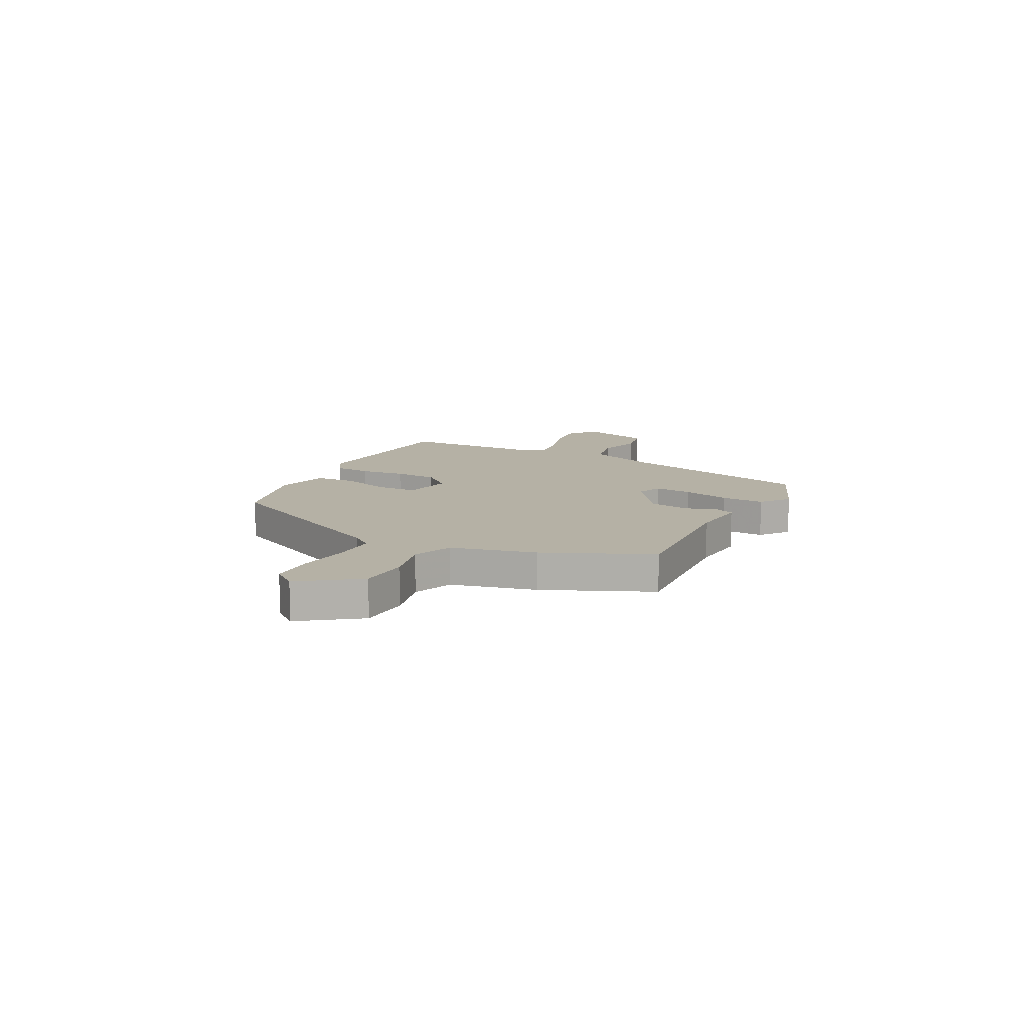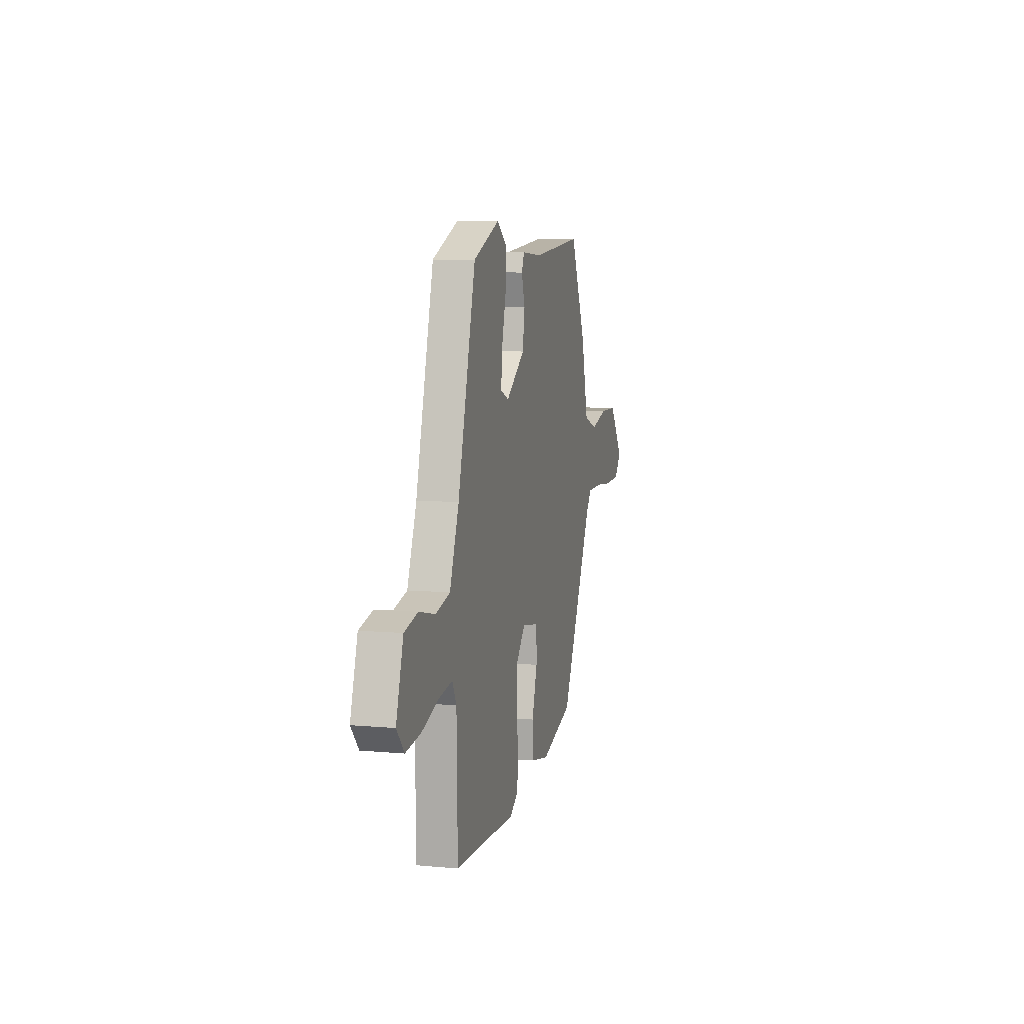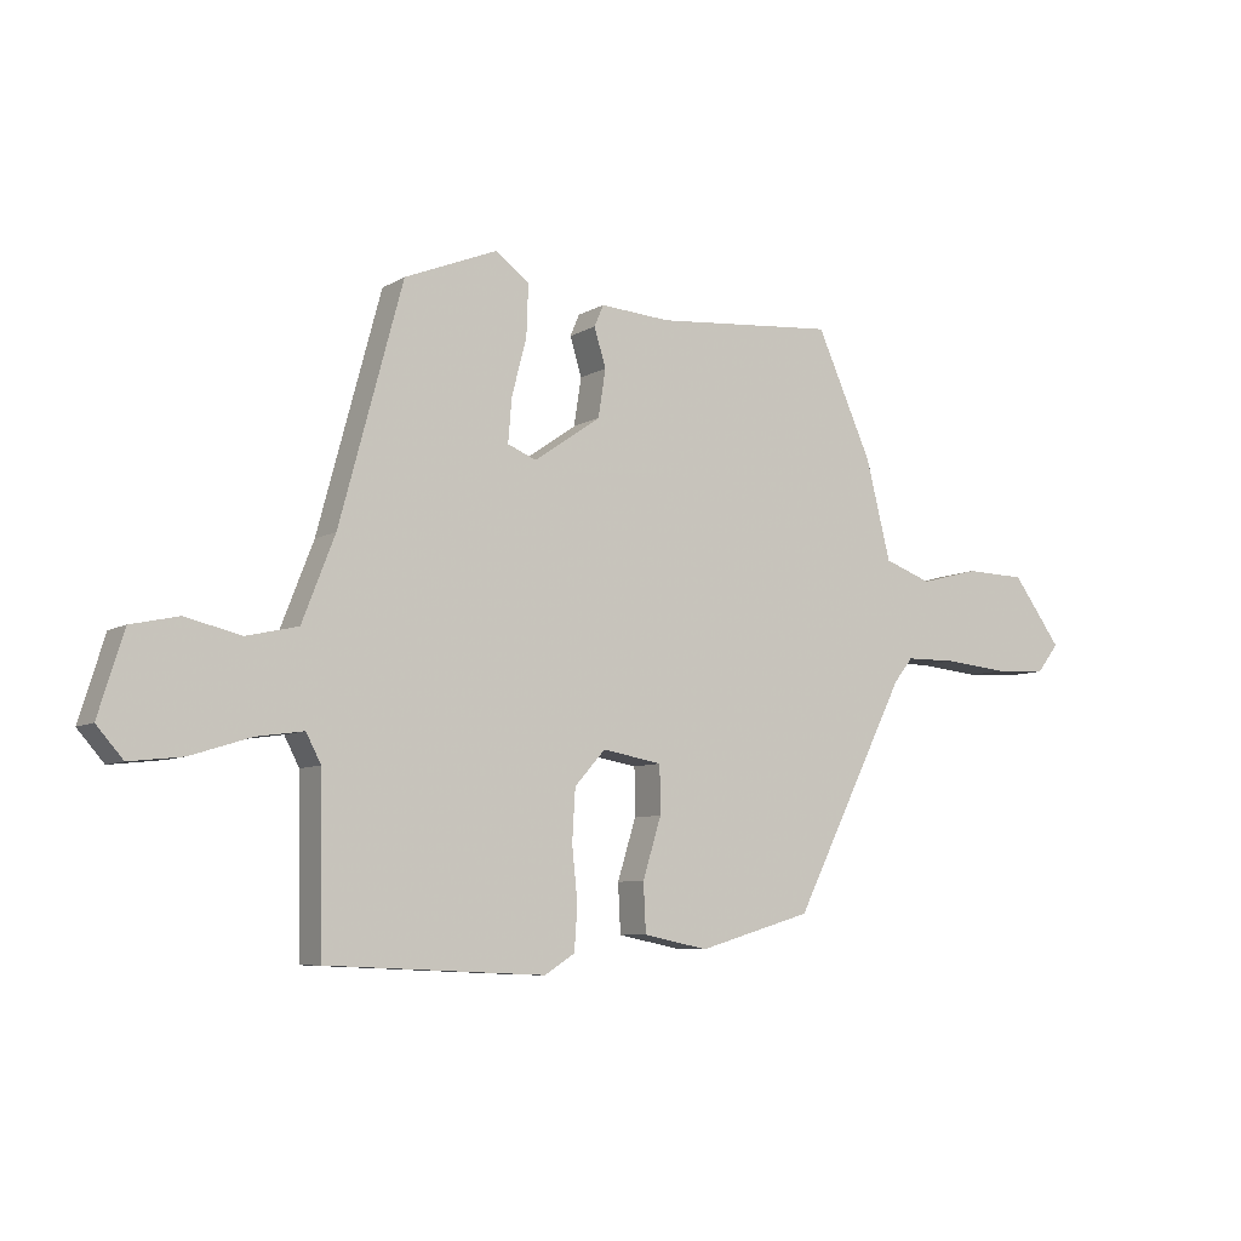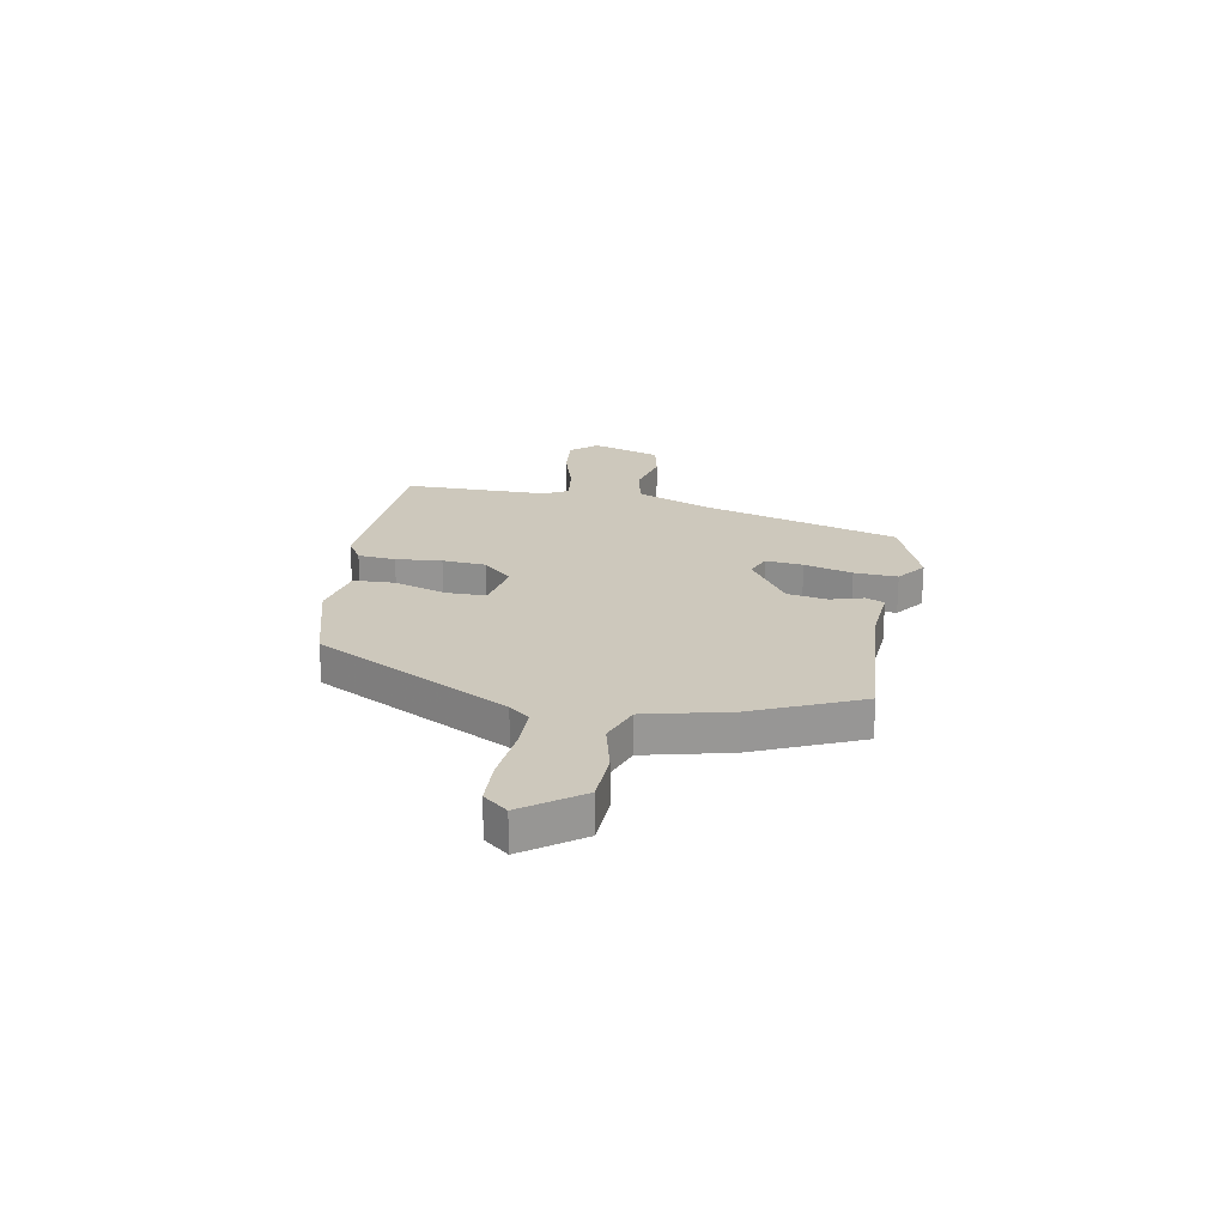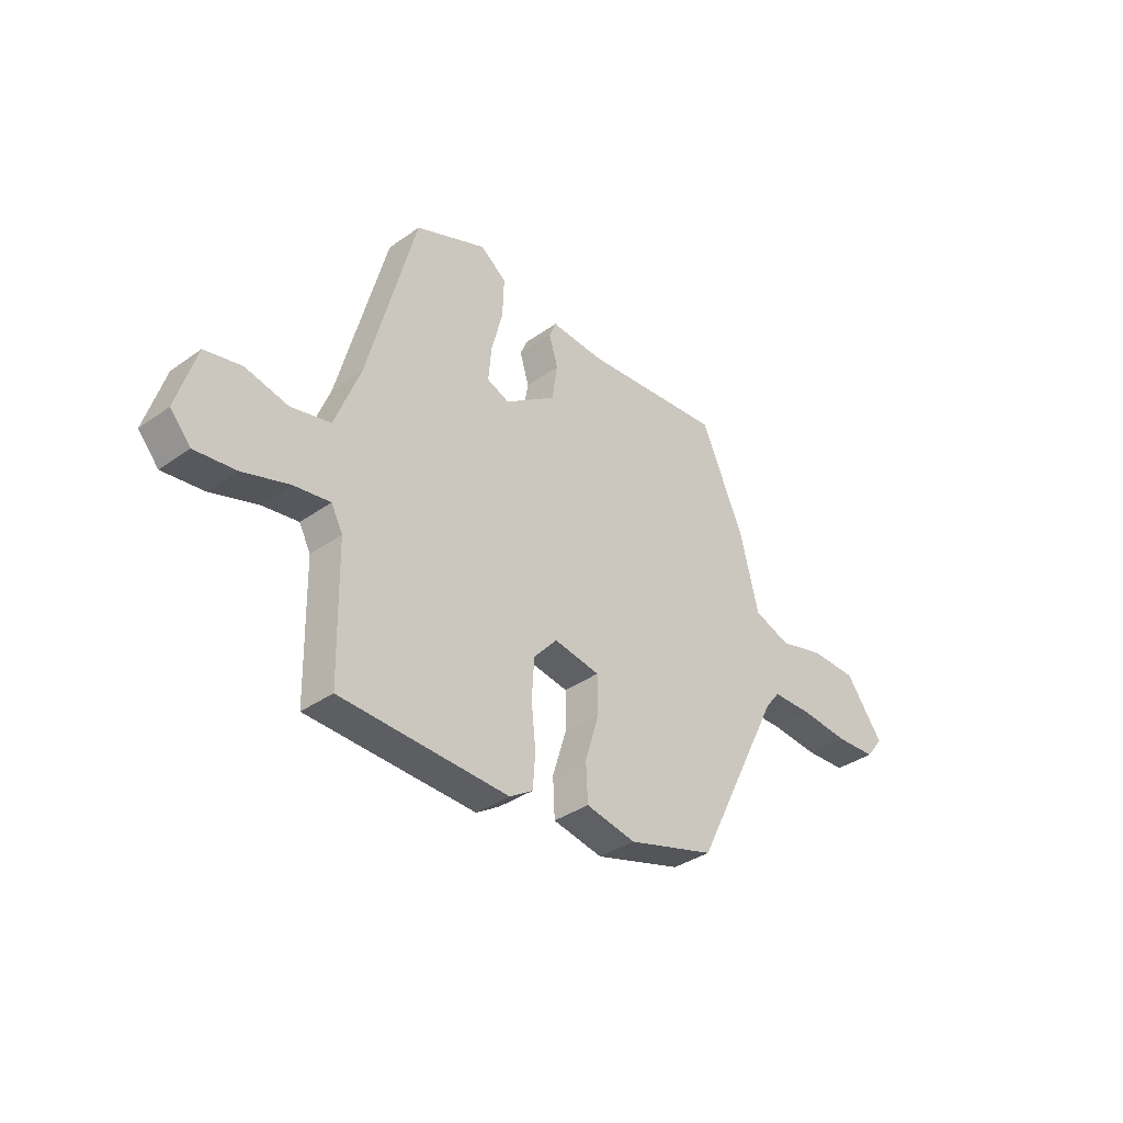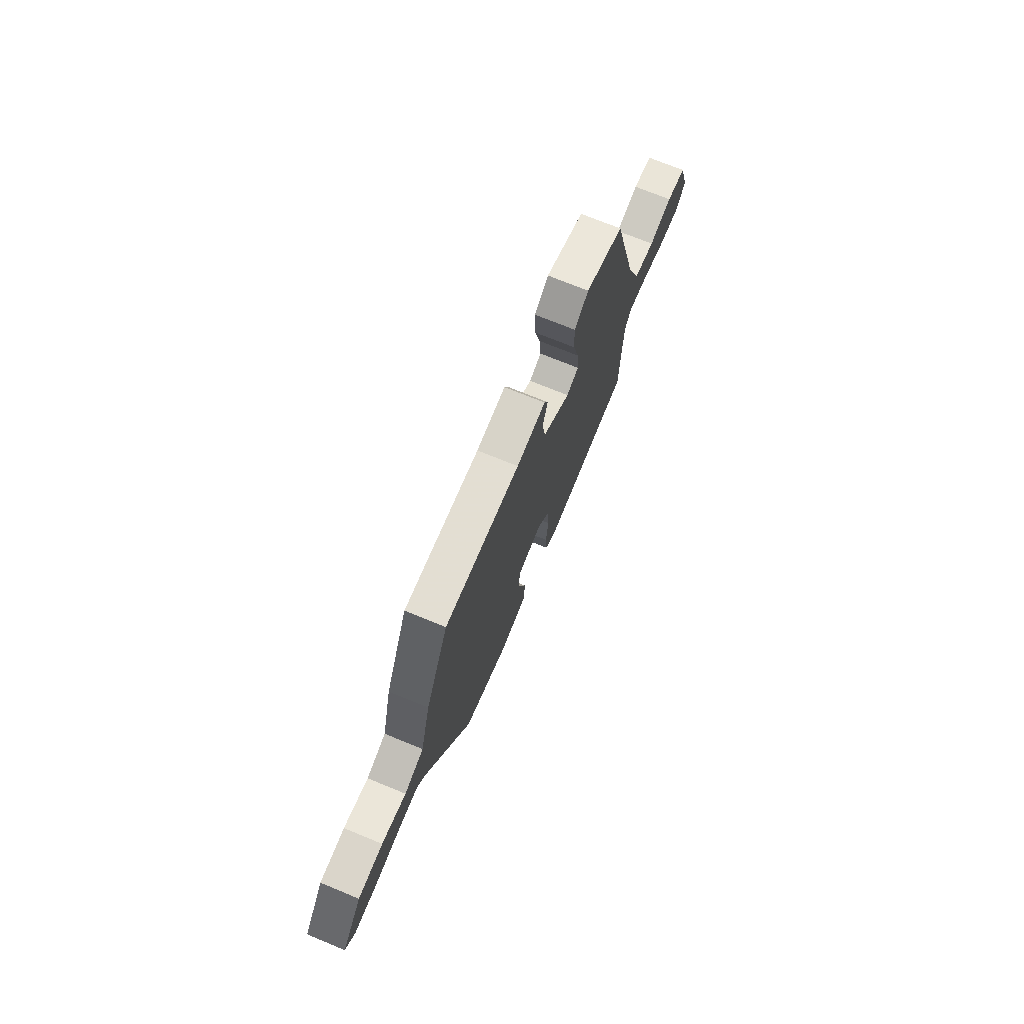
<metadata>
{"format":"obj","ext":"obj","renderer":"f3d","projection":"perspective","resolution":1024,"background":"white","views":[{"elev":11.8,"azim":-62.2,"up":"+Y"},{"elev":8.3,"azim":104.0,"up":"+Z"},{"elev":-7.4,"azim":147.7,"up":"+Z"},{"elev":22.1,"azim":-79.0,"up":"+Y"},{"elev":-36.0,"azim":132.9,"up":"+Z"},{"elev":72.4,"azim":-67.7,"up":"+Z"}]}
</metadata>
<code>
v 0.493 0.07 -0.509
v 0.14 0.07 -0.524
v 0.091 0.07 -0.493
v 0.086 0.07 -0.422
v 0.095 0.07 -0.335
v 0.09 0.07 -0.252
v 0.04 0.07 -0.196
v -0.057 0.07 -0.213
v -0.058 0.07 -0.29
v -0.028 0.07 -0.387
v -0.032 0.07 -0.466
v -0.137 0.07 -0.487
v -0.321 0.07 -0.433
v -0.506 0.07 -0.065
v -0.537 0.07 -0.026
v -0.621 0.07 -0.025
v -0.723 0.07 -0.035
v -0.809 0.07 -0.031
v -0.845 0.07 0.015
v -0.766 0.07 0.123
v -0.668 0.07 0.126
v -0.572 0.07 0.101
v -0.495 0.07 0.129
v -0.455 0.07 0.289
v -0.365 0.07 0.49
v -0.071 0.07 0.465
v 0.043 0.07 0.473
v 0.058 0.07 0.438
v 0.039 0.07 0.376
v 0.051 0.07 0.299
v 0.159 0.07 0.224
v 0.206 0.07 0.243
v 0.2 0.07 0.314
v 0.176 0.07 0.406
v 0.173 0.07 0.488
v 0.228 0.07 0.529
v 0.378 0.07 0.468
v 0.48 0.07 0.089
v 0.533 0.07 -0.047
v 0.616 0.07 -0.066
v 0.707 0.07 -0.045
v 0.784 0.07 -0.062
v 0.825 0.07 -0.194
v 0.782 0.07 -0.243
v 0.696 0.07 -0.233
v 0.598 0.07 -0.202
v 0.522 0.07 -0.191
v 0.498 0.07 -0.237
v 0.493 0 -0.509
v 0.14 0 -0.524
v 0.091 0 -0.493
v 0.086 0 -0.422
v 0.095 0 -0.335
v 0.09 0 -0.252
v 0.04 0 -0.196
v -0.057 0 -0.213
v -0.058 0 -0.29
v -0.028 0 -0.387
v -0.032 0 -0.466
v -0.137 0 -0.487
v -0.321 0 -0.433
v -0.506 0 -0.065
v -0.537 0 -0.026
v -0.621 0 -0.025
v -0.723 0 -0.035
v -0.809 0 -0.031
v -0.845 0 0.015
v -0.766 0 0.123
v -0.668 0 0.126
v -0.572 0 0.101
v -0.495 0 0.129
v -0.455 0 0.289
v -0.365 0 0.49
v -0.071 0 0.465
v 0.043 0 0.473
v 0.058 0 0.438
v 0.039 0 0.376
v 0.051 0 0.299
v 0.159 0 0.224
v 0.206 0 0.243
v 0.2 0 0.314
v 0.176 0 0.406
v 0.173 0 0.488
v 0.228 0 0.529
v 0.378 0 0.468
v 0.48 0 0.089
v 0.533 0 -0.047
v 0.616 0 -0.066
v 0.707 0 -0.045
v 0.784 0 -0.062
v 0.825 0 -0.194
v 0.782 0 -0.243
v 0.696 0 -0.233
v 0.598 0 -0.202
v 0.522 0 -0.191
v 0.498 0 -0.237
f 43 44 45 46
f 43 46 47
f 40 41 42 43
f 39 40 43 47
f 38 39 47 48
f 33 34 35 36
f 32 33 36 37
f 26 27 28 29
f 26 29 30
f 23 24 25 26
f 23 26 30
f 22 23 30 31
f 20 21 22
f 19 20 22
f 16 17 18 19
f 15 16 19 22
f 14 15 22 31
f 9 10 11 12
f 8 9 12 13
f 2 3 4 5
f 2 5 6
f 1 2 6
f 48 1 6 7
f 32 37 38 48
f 31 32 48 7
f 8 13 14 31
f 7 8 31
f 94 93 92 91
f 95 94 91
f 91 90 89 88
f 95 91 88 87
f 96 95 87 86
f 84 83 82 81
f 85 84 81 80
f 77 76 75 74
f 78 77 74
f 74 73 72 71
f 78 74 71
f 79 78 71 70
f 70 69 68
f 70 68 67
f 67 66 65 64
f 70 67 64 63
f 79 70 63 62
f 60 59 58 57
f 61 60 57 56
f 53 52 51 50
f 54 53 50
f 54 50 49
f 55 54 49 96
f 96 86 85 80
f 55 96 80 79
f 79 62 61 56
f 79 56 55
f 1 49 50 2
f 2 50 51 3
f 3 51 52 4
f 4 52 53 5
f 5 53 54 6
f 6 54 55 7
f 7 55 56 8
f 8 56 57 9
f 9 57 58 10
f 10 58 59 11
f 11 59 60 12
f 12 60 61 13
f 13 61 62 14
f 14 62 63 15
f 15 63 64 16
f 16 64 65 17
f 17 65 66 18
f 18 66 67 19
f 19 67 68 20
f 20 68 69 21
f 21 69 70 22
f 22 70 71 23
f 23 71 72 24
f 24 72 73 25
f 25 73 74 26
f 26 74 75 27
f 27 75 76 28
f 28 76 77 29
f 29 77 78 30
f 30 78 79 31
f 31 79 80 32
f 32 80 81 33
f 33 81 82 34
f 34 82 83 35
f 35 83 84 36
f 36 84 85 37
f 37 85 86 38
f 38 86 87 39
f 39 87 88 40
f 40 88 89 41
f 41 89 90 42
f 42 90 91 43
f 43 91 92 44
f 44 92 93 45
f 45 93 94 46
f 46 94 95 47
f 47 95 96 48
f 48 96 49 1

</code>
